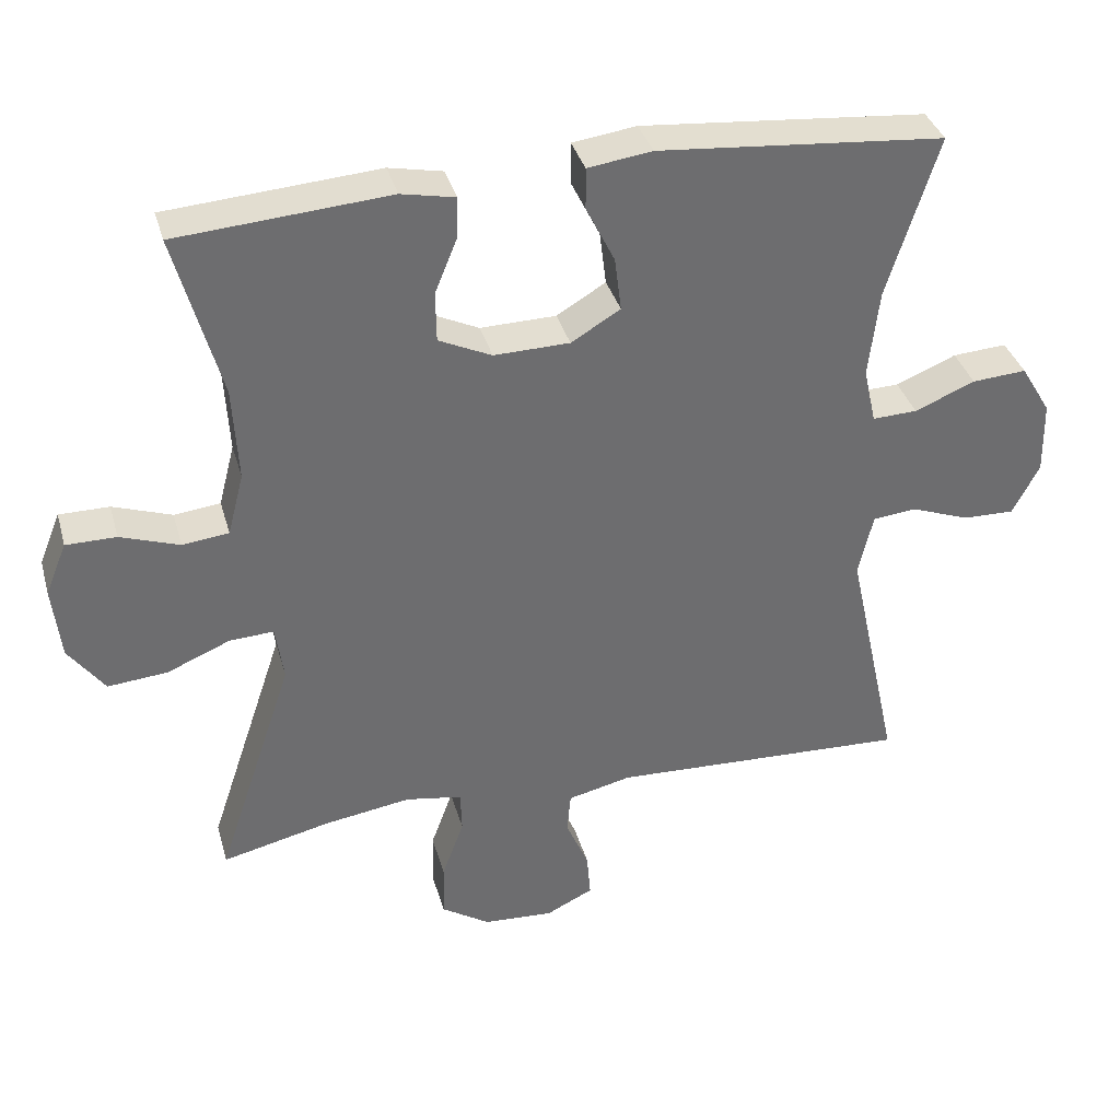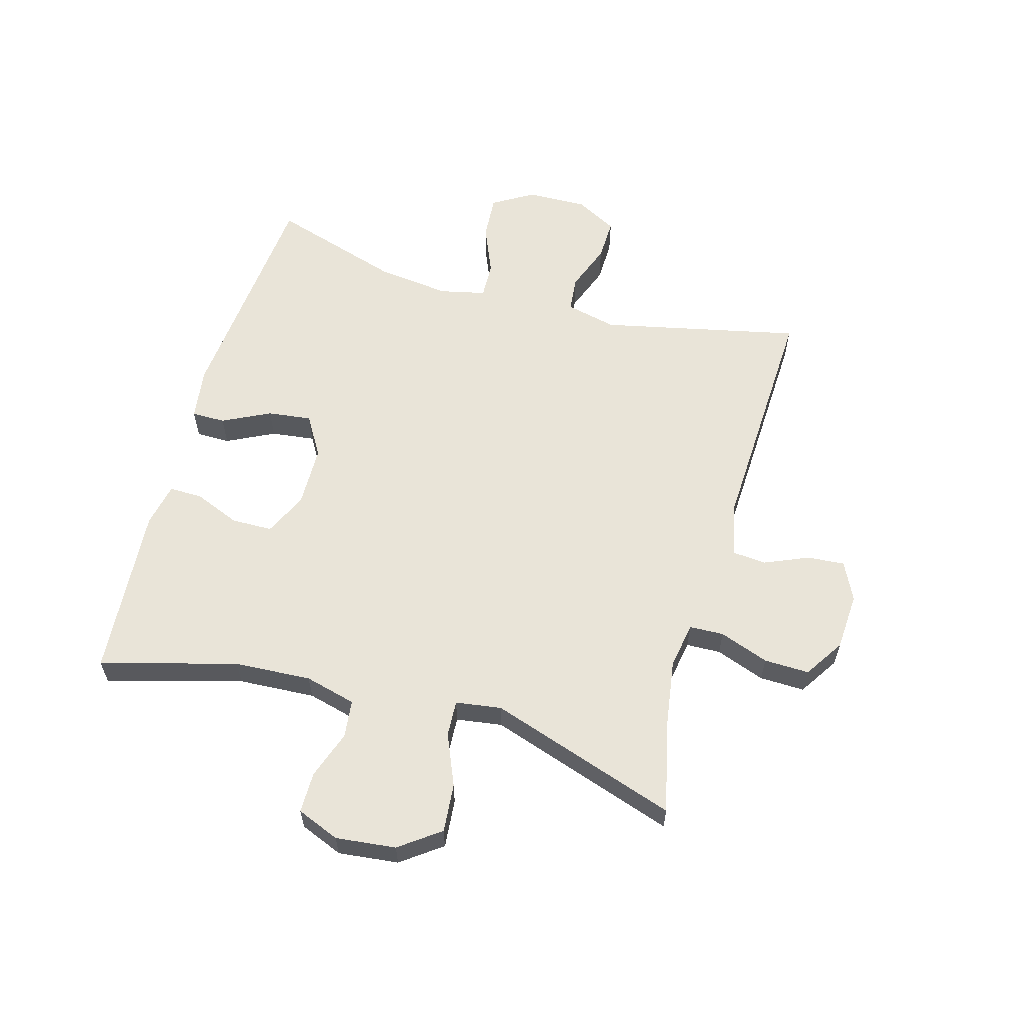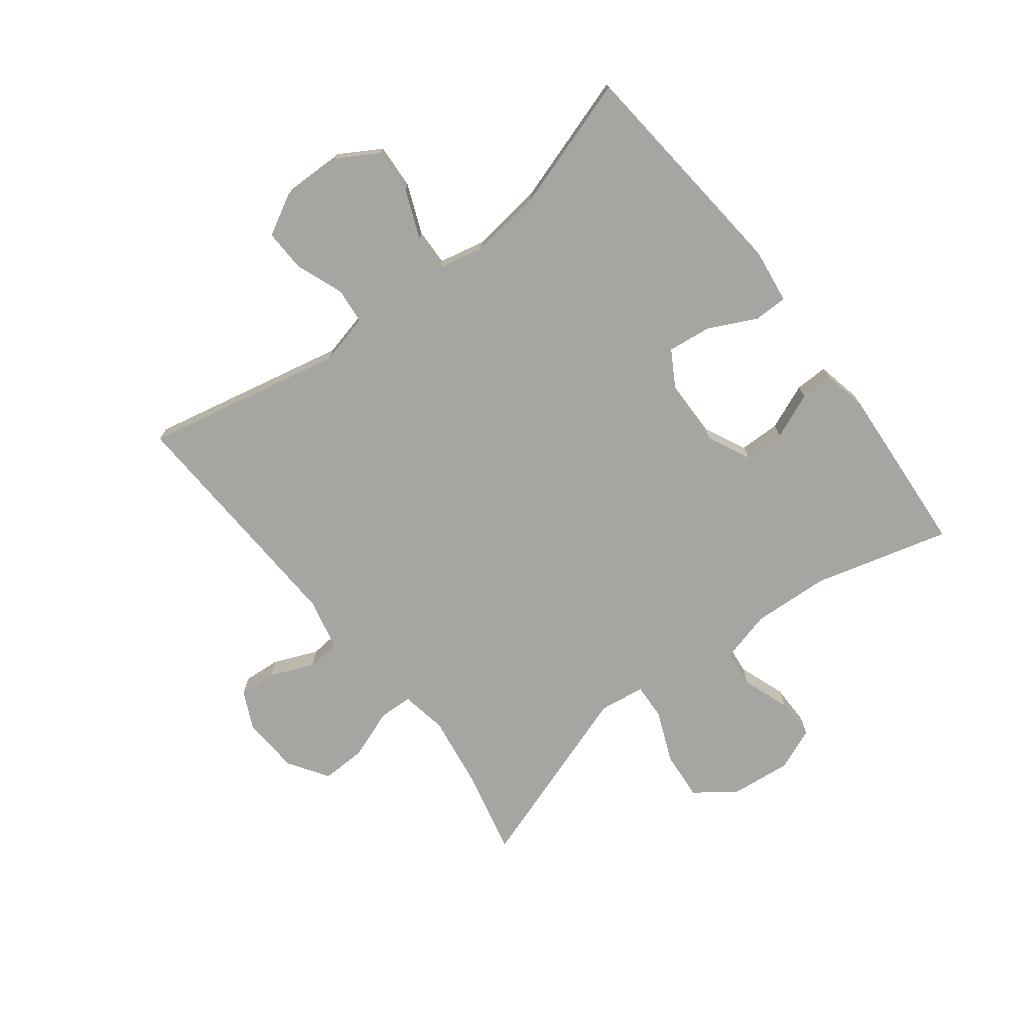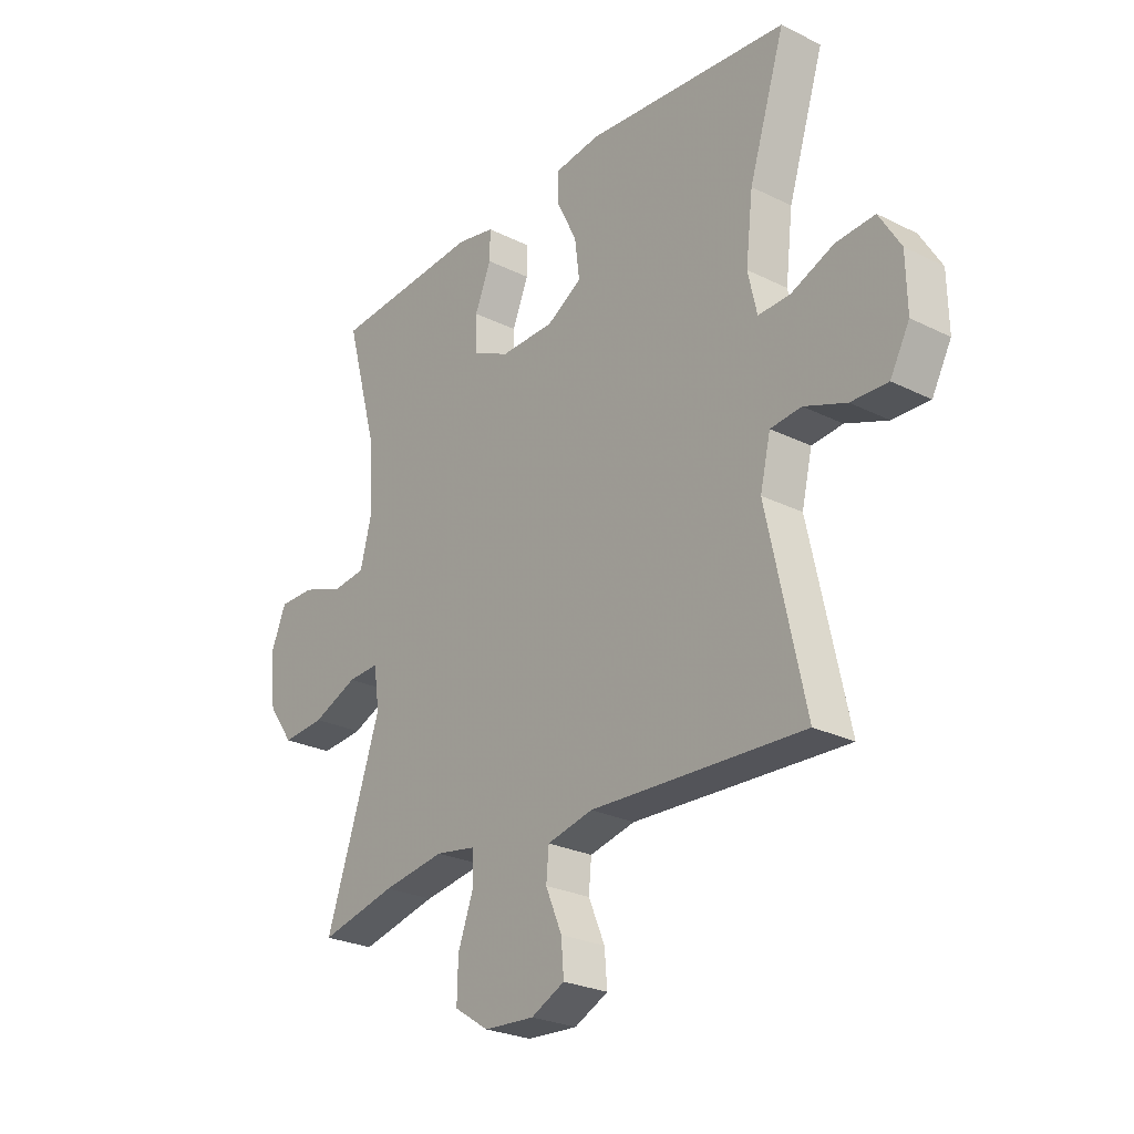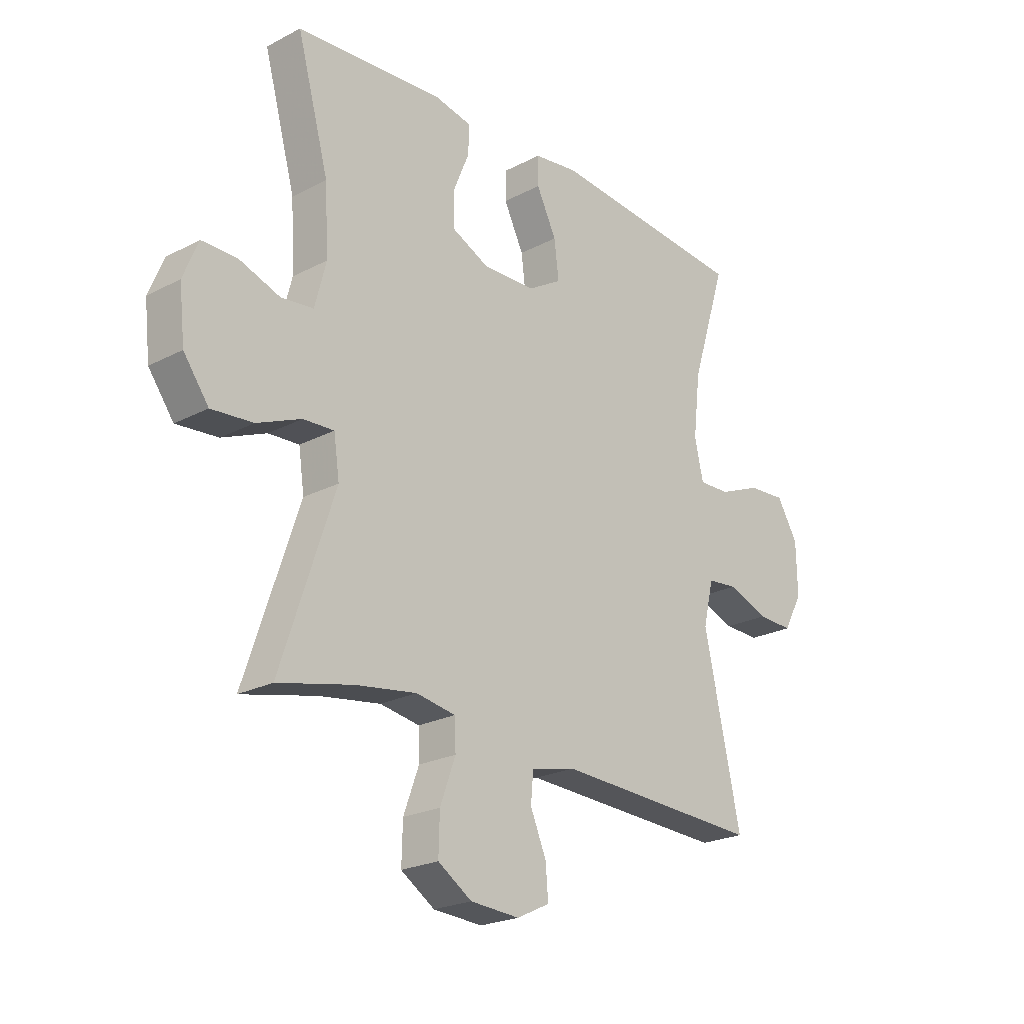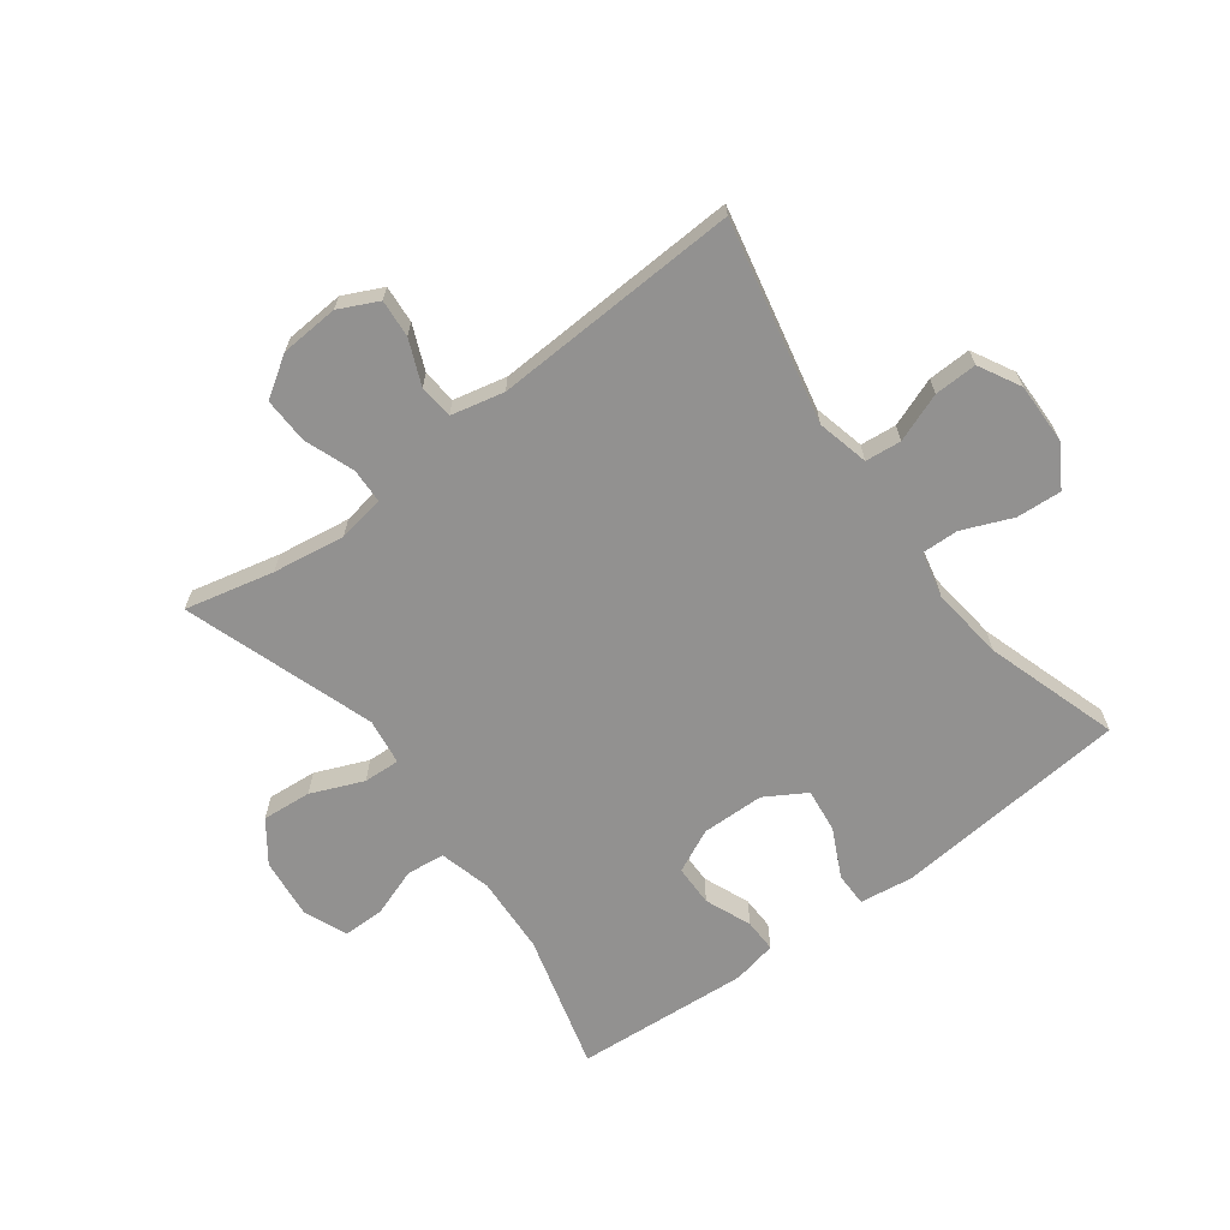
<metadata>
{"format":"obj","ext":"obj","renderer":"f3d","projection":"perspective","resolution":1024,"background":"white","views":[{"elev":36.2,"azim":164.7,"up":"+Z"},{"elev":59.8,"azim":105.7,"up":"+Y"},{"elev":-73.7,"azim":-52.2,"up":"+Y"},{"elev":-25.8,"azim":-128.4,"up":"+Z"},{"elev":-22.8,"azim":131.8,"up":"+Z"},{"elev":-66.1,"azim":-143.2,"up":"+Y"}]}
</metadata>
<code>
v 0.5 0.07 -0.5
v 0.354 0.07 -0.466
v 0.235 0.07 -0.448
v 0.158 0.07 -0.461
v 0.156 0.07 -0.518
v 0.186 0.07 -0.6
v 0.188 0.07 -0.675
v 0.122 0.07 -0.718
v 0.026 0.07 -0.724
v -0.038 0.07 -0.693
v -0.033 0.07 -0.631
v -0.002 0.07 -0.558
v -0.007 0.07 -0.502
v -0.094 0.07 -0.482
v -0.5 0.07 -0.5
v -0.428 0.07 -0.17
v -0.448 0.07 -0.085
v -0.507 0.07 -0.079
v -0.587 0.07 -0.109
v -0.657 0.07 -0.111
v -0.694 0.07 -0.042
v -0.692 0.07 0.058
v -0.651 0.07 0.126
v -0.577 0.07 0.121
v -0.495 0.07 0.087
v -0.434 0.07 0.085
v -0.417 0.07 0.161
v -0.431 0.07 0.281
v -0.5 0.07 0.5
v -0.111 0.07 0.535
v -0.024 0.07 0.523
v -0.024 0.07 0.467
v -0.063 0.07 0.388
v -0.072 0.07 0.315
v -0.005 0.07 0.275
v 0.098 0.07 0.273
v 0.17 0.07 0.307
v 0.171 0.07 0.375
v 0.14 0.07 0.451
v 0.139 0.07 0.506
v 0.212 0.07 0.521
v 0.5 0.07 0.5
v 0.438 0.07 0.274
v 0.431 0.07 0.146
v 0.453 0.07 0.061
v 0.516 0.07 0.054
v 0.596 0.07 0.082
v 0.664 0.07 0.082
v 0.693 0.07 0.011
v 0.682 0.07 -0.089
v 0.633 0.07 -0.156
v 0.552 0.07 -0.149
v 0.466 0.07 -0.113
v 0.406 0.07 -0.11
v 0.395 0.07 -0.186
v 0.5 0 -0.5
v 0.354 0 -0.466
v 0.235 0 -0.448
v 0.158 0 -0.461
v 0.156 0 -0.518
v 0.186 0 -0.6
v 0.188 0 -0.675
v 0.122 0 -0.718
v 0.026 0 -0.724
v -0.038 0 -0.693
v -0.033 0 -0.631
v -0.002 0 -0.558
v -0.007 0 -0.502
v -0.094 0 -0.482
v -0.5 0 -0.5
v -0.428 0 -0.17
v -0.448 0 -0.085
v -0.507 0 -0.079
v -0.587 0 -0.109
v -0.657 0 -0.111
v -0.694 0 -0.042
v -0.692 0 0.058
v -0.651 0 0.126
v -0.577 0 0.121
v -0.495 0 0.087
v -0.434 0 0.085
v -0.417 0 0.161
v -0.431 0 0.281
v -0.5 0 0.5
v -0.111 0 0.535
v -0.024 0 0.523
v -0.024 0 0.467
v -0.063 0 0.388
v -0.072 0 0.315
v -0.005 0 0.275
v 0.098 0 0.273
v 0.17 0 0.307
v 0.171 0 0.375
v 0.14 0 0.451
v 0.139 0 0.506
v 0.212 0 0.521
v 0.5 0 0.5
v 0.438 0 0.274
v 0.431 0 0.146
v 0.453 0 0.061
v 0.516 0 0.054
v 0.596 0 0.082
v 0.664 0 0.082
v 0.693 0 0.011
v 0.682 0 -0.089
v 0.633 0 -0.156
v 0.552 0 -0.149
v 0.466 0 -0.113
v 0.406 0 -0.11
v 0.395 0 -0.186
f 51 52 53
f 50 51 53
f 49 50 53
f 48 49 53
f 47 48 53
f 46 47 53
f 45 46 53 54
f 44 45 54
f 43 44 54 55
f 41 42 43
f 40 41 43
f 39 40 43
f 38 39 43
f 37 38 43 55
f 31 32 33
f 30 31 33
f 29 30 33
f 28 29 33
f 27 28 33 34
f 26 27 34 35
f 23 24 25
f 22 23 25
f 21 22 25
f 20 21 25
f 19 20 25
f 18 19 25
f 17 18 25 26
f 26 35 36
f 17 26 36
f 16 17 36
f 10 11 12
f 9 10 12
f 8 9 12
f 7 8 12
f 6 7 12
f 5 6 12
f 4 5 12 13
f 55 1 2
f 37 55 2
f 36 37 2
f 16 36 2
f 4 13 14
f 14 15 16
f 4 14 16
f 3 4 16
f 2 3 16
f 108 107 106
f 108 106 105
f 108 105 104
f 108 104 103
f 108 103 102
f 108 102 101
f 109 108 101 100
f 109 100 99
f 110 109 99 98
f 98 97 96
f 98 96 95
f 98 95 94
f 98 94 93
f 110 98 93 92
f 88 87 86
f 88 86 85
f 88 85 84
f 88 84 83
f 89 88 83 82
f 90 89 82 81
f 80 79 78
f 80 78 77
f 80 77 76
f 80 76 75
f 80 75 74
f 80 74 73
f 81 80 73 72
f 91 90 81
f 91 81 72
f 91 72 71
f 67 66 65
f 67 65 64
f 67 64 63
f 67 63 62
f 67 62 61
f 67 61 60
f 68 67 60 59
f 57 56 110
f 57 110 92
f 57 92 91
f 57 91 71
f 69 68 59
f 71 70 69
f 71 69 59
f 71 59 58
f 71 58 57
f 1 56 57 2
f 2 57 58 3
f 3 58 59 4
f 4 59 60 5
f 5 60 61 6
f 6 61 62 7
f 7 62 63 8
f 8 63 64 9
f 9 64 65 10
f 10 65 66 11
f 11 66 67 12
f 12 67 68 13
f 13 68 69 14
f 14 69 70 15
f 15 70 71 16
f 16 71 72 17
f 17 72 73 18
f 18 73 74 19
f 19 74 75 20
f 20 75 76 21
f 21 76 77 22
f 22 77 78 23
f 23 78 79 24
f 24 79 80 25
f 25 80 81 26
f 26 81 82 27
f 27 82 83 28
f 28 83 84 29
f 29 84 85 30
f 30 85 86 31
f 31 86 87 32
f 32 87 88 33
f 33 88 89 34
f 34 89 90 35
f 35 90 91 36
f 36 91 92 37
f 37 92 93 38
f 38 93 94 39
f 39 94 95 40
f 40 95 96 41
f 41 96 97 42
f 42 97 98 43
f 43 98 99 44
f 44 99 100 45
f 45 100 101 46
f 46 101 102 47
f 47 102 103 48
f 48 103 104 49
f 49 104 105 50
f 50 105 106 51
f 51 106 107 52
f 52 107 108 53
f 53 108 109 54
f 54 109 110 55
f 55 110 56 1

</code>
